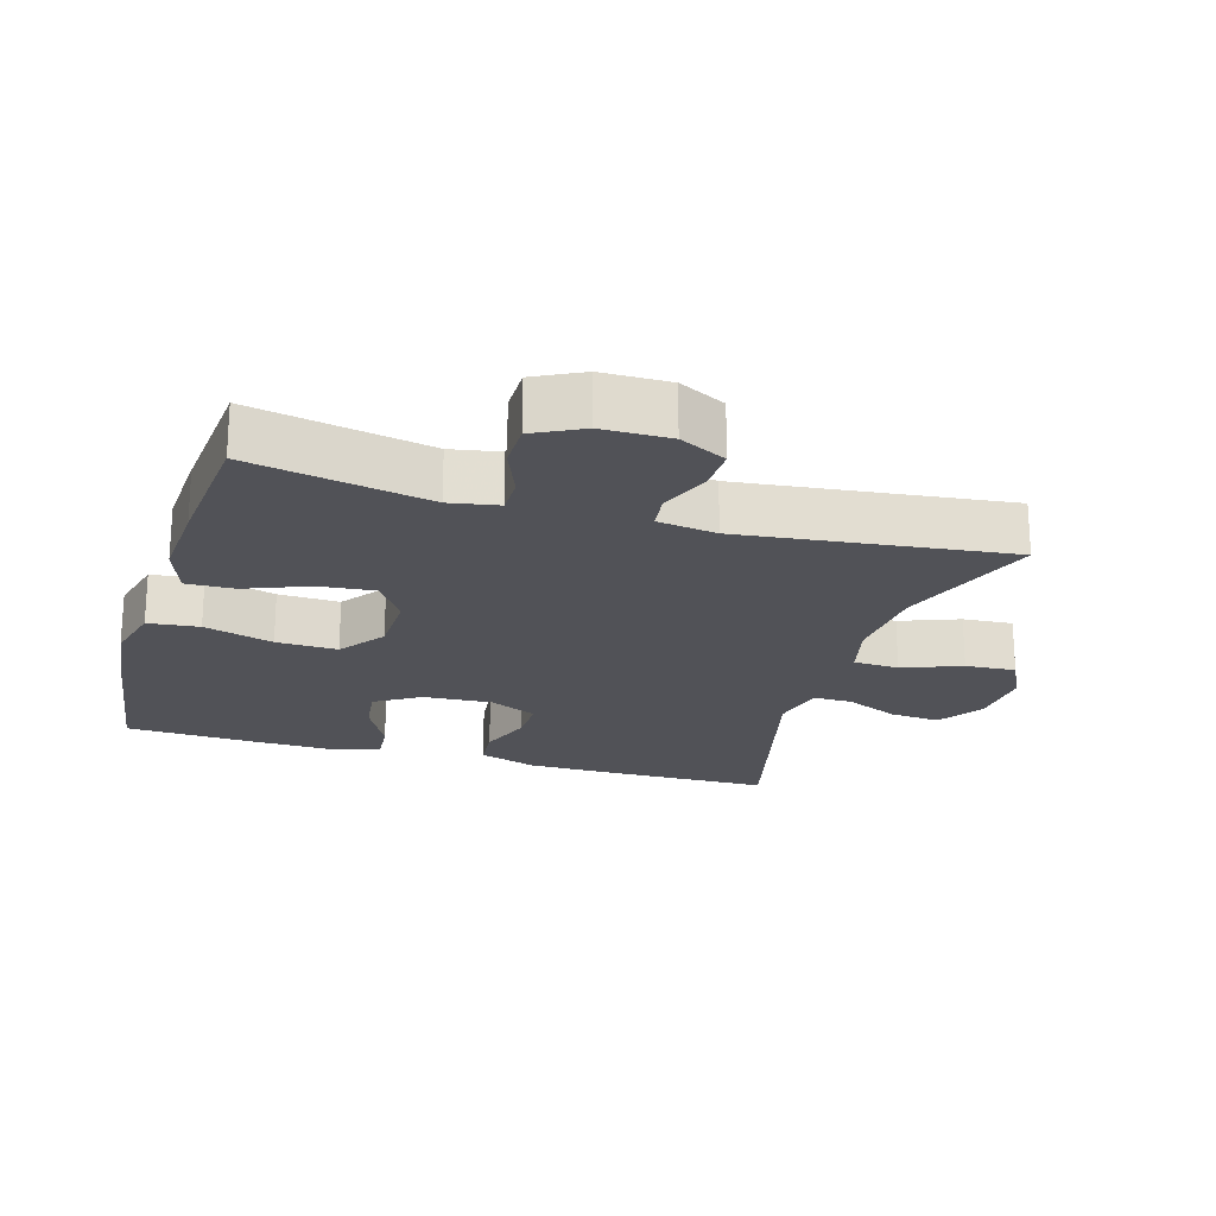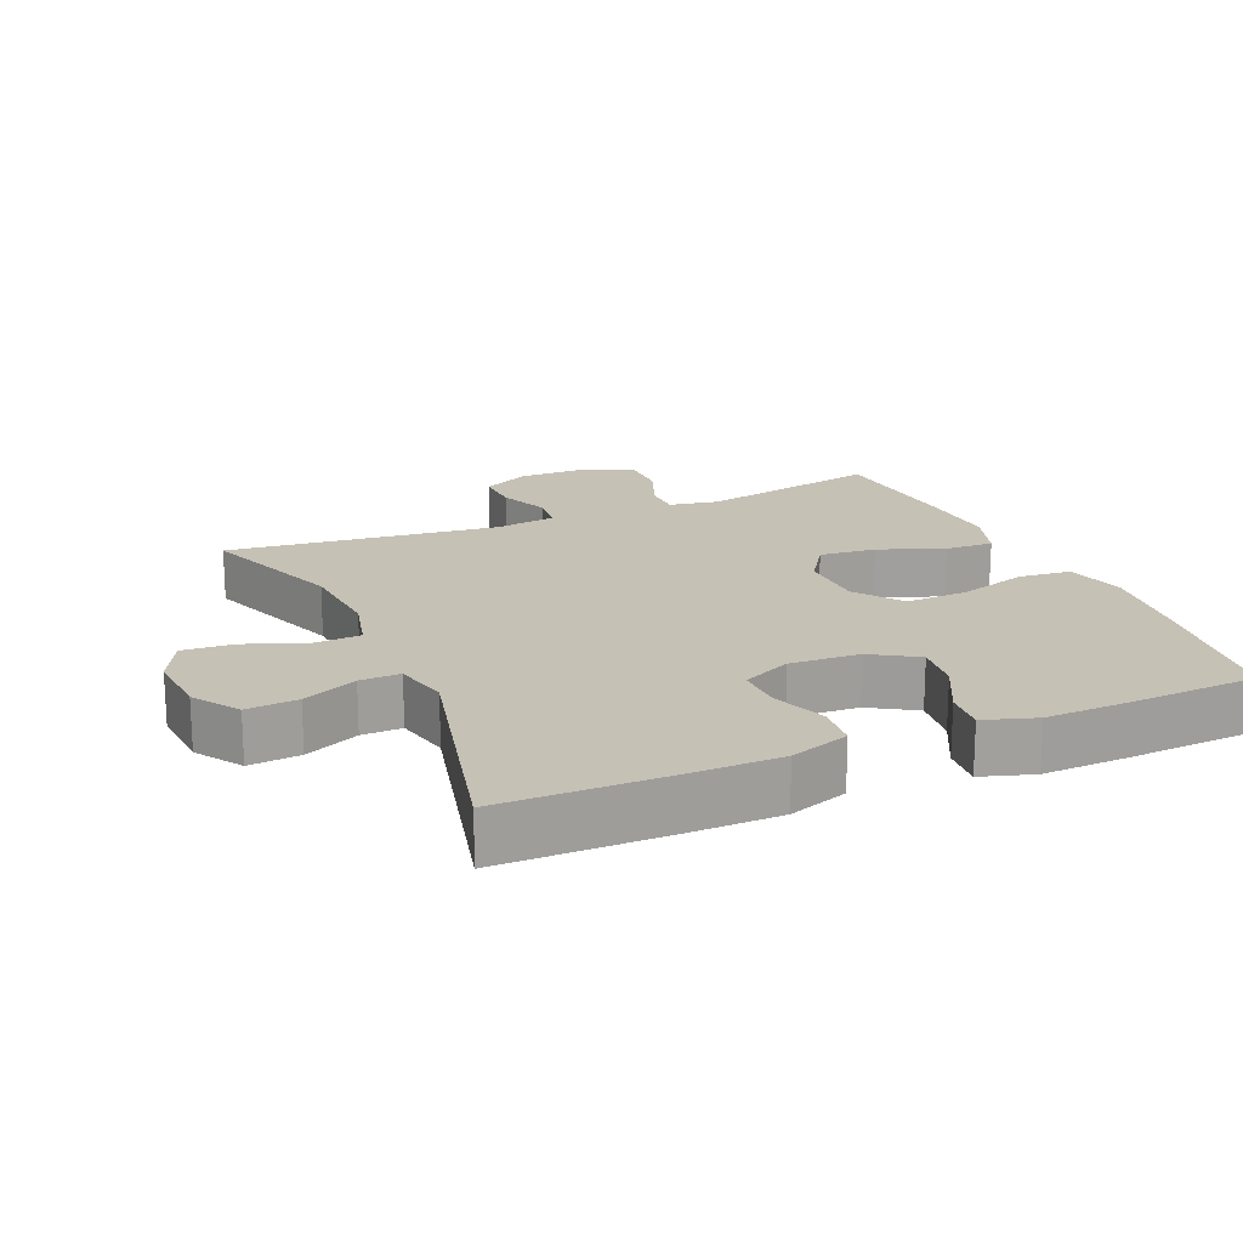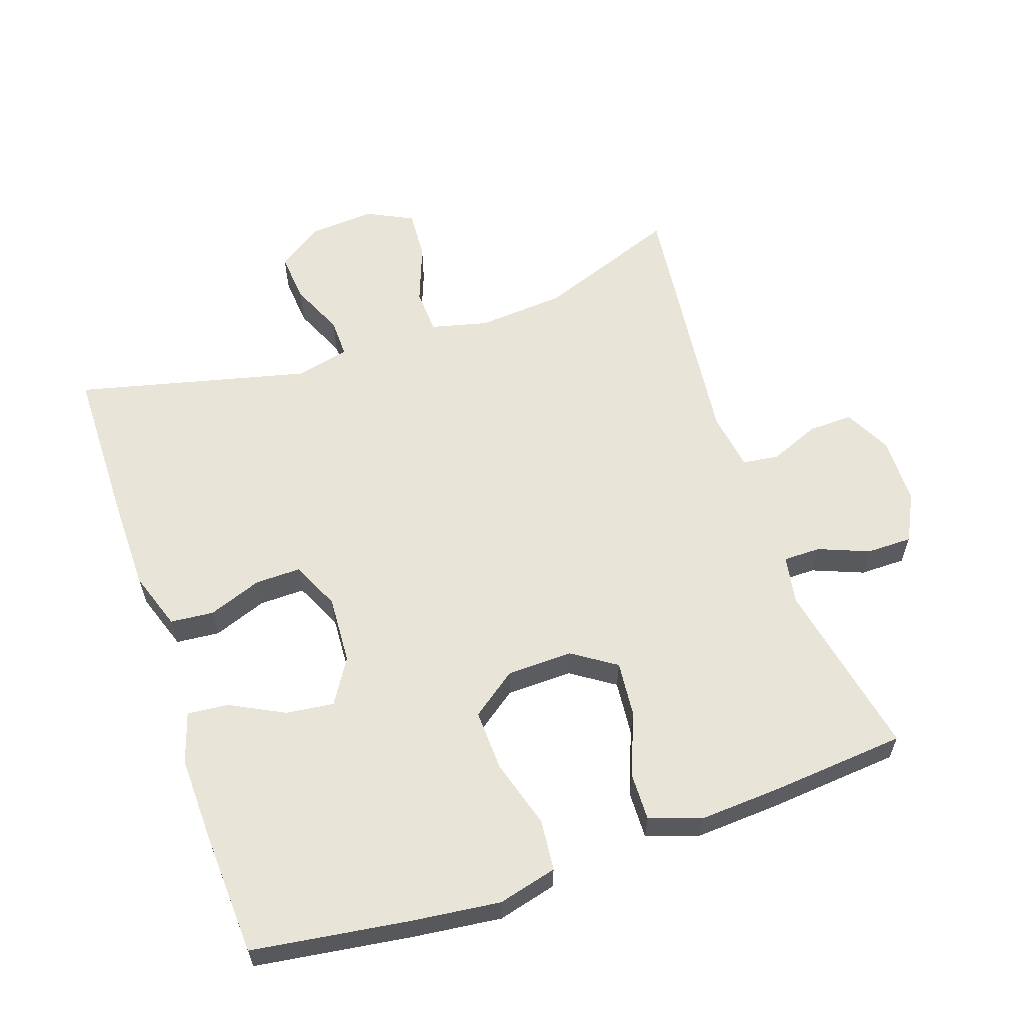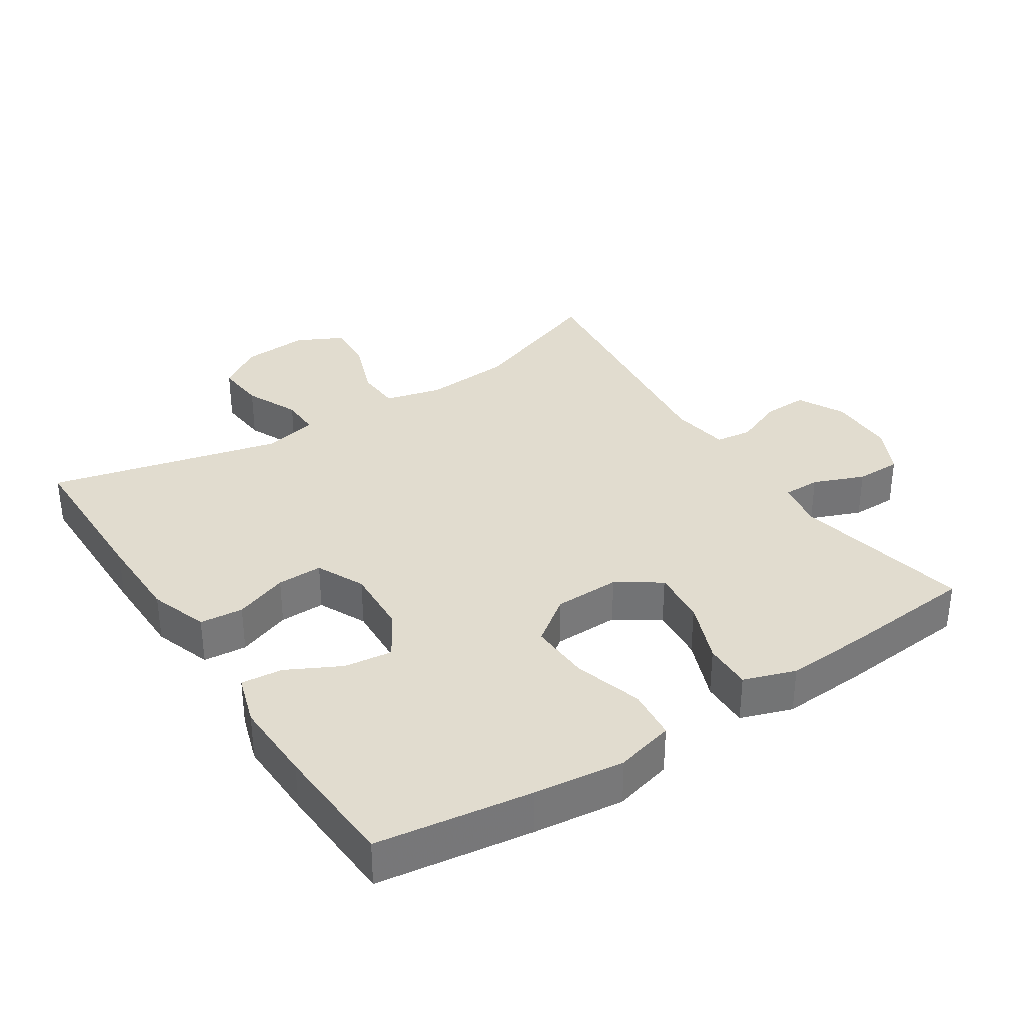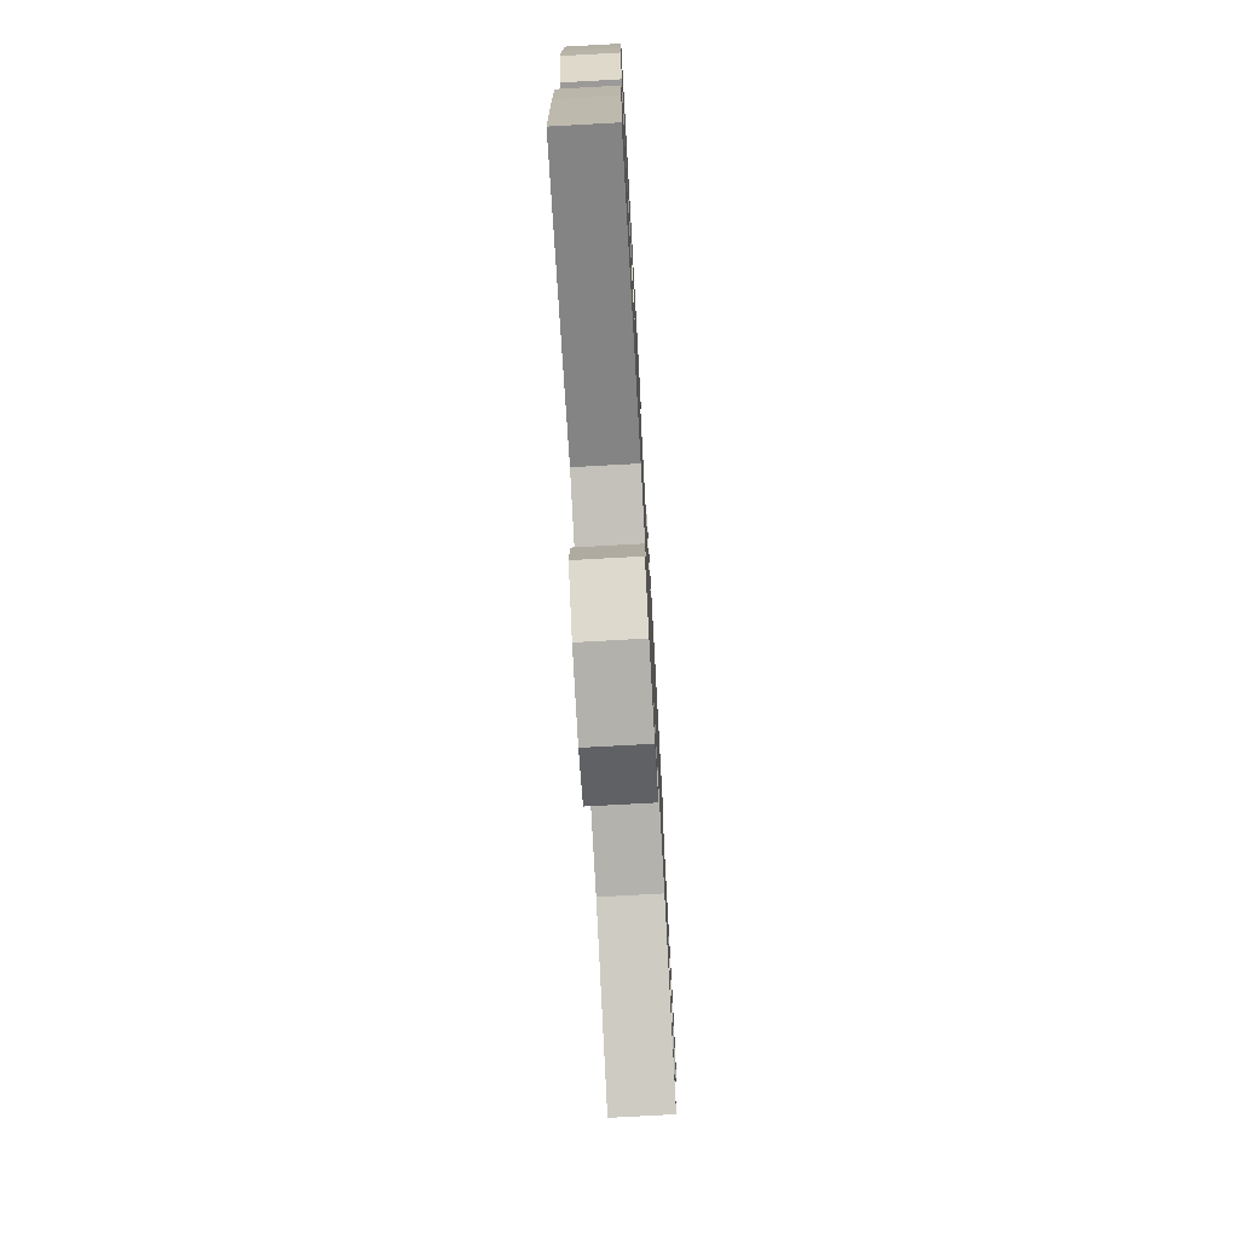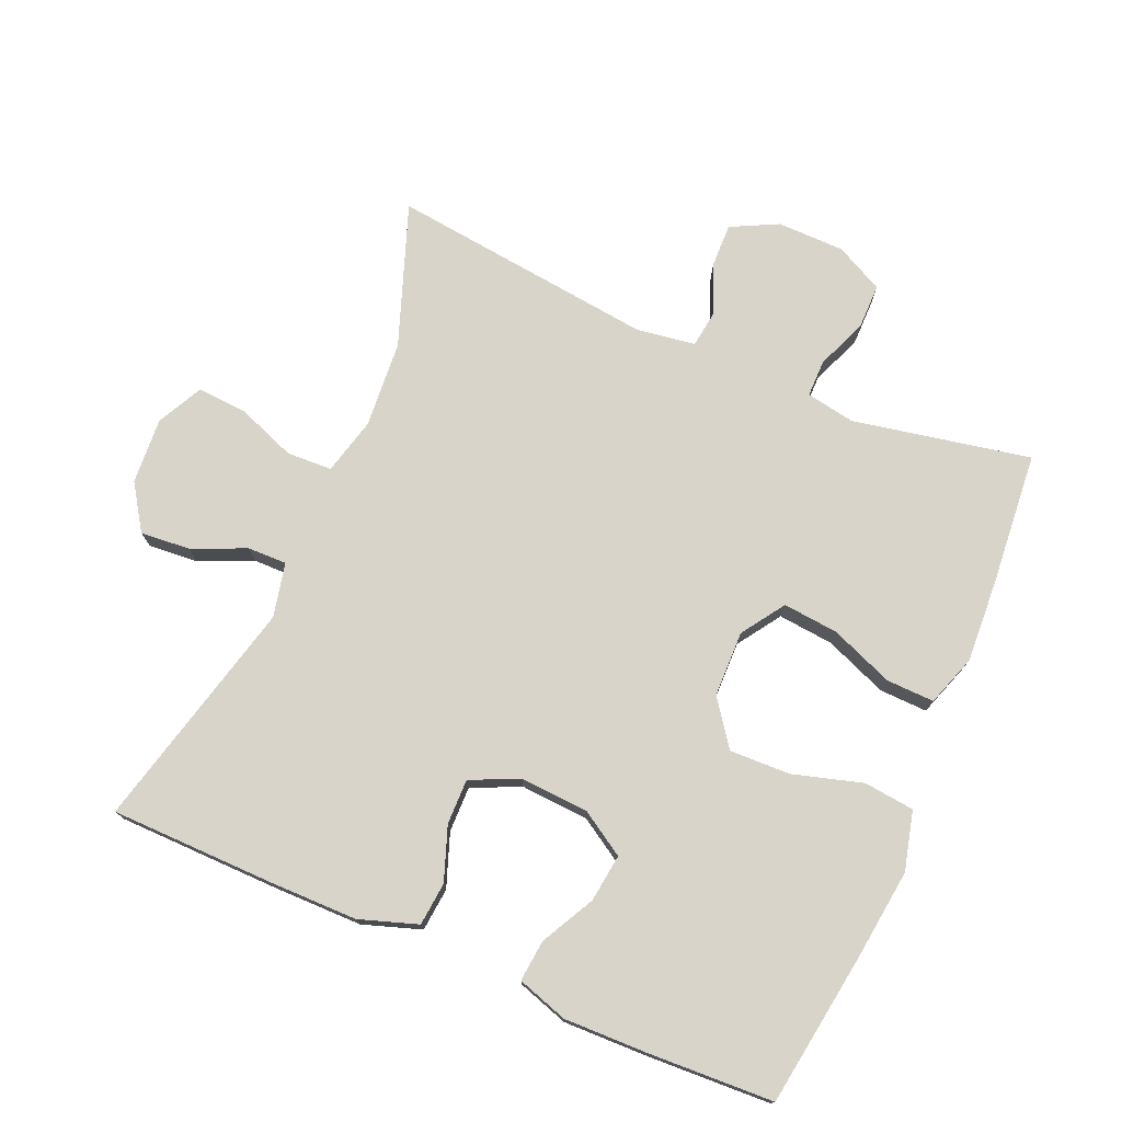
<metadata>
{"format":"obj","ext":"obj","renderer":"f3d","projection":"perspective","resolution":1024,"background":"white","views":[{"elev":-21.4,"azim":73.4,"up":"+Y"},{"elev":18.7,"azim":-113.5,"up":"+Y"},{"elev":60.0,"azim":-19.0,"up":"+Y"},{"elev":34.2,"azim":-33.3,"up":"+Y"},{"elev":-75.0,"azim":-86.8,"up":"+Z"},{"elev":75.1,"azim":-66.6,"up":"+Y"}]}
</metadata>
<code>
v 0.5 0.07 -0.5
v 0.29 0.07 -0.423
v 0.161 0.07 -0.413
v 0.077 0.07 -0.434
v 0.074 0.07 -0.501
v 0.107 0.07 -0.588
v 0.112 0.07 -0.662
v 0.044 0.07 -0.696
v -0.054 0.07 -0.689
v -0.12 0.07 -0.645
v -0.114 0.07 -0.571
v -0.079 0.07 -0.492
v -0.078 0.07 -0.434
v -0.158 0.07 -0.416
v -0.5 0.07 -0.5
v -0.503 0.07 -0.258
v -0.502 0.07 -0.127
v -0.473 0.07 -0.041
v -0.409 0.07 -0.035
v -0.33 0.07 -0.064
v -0.263 0.07 -0.065
v -0.23 0.07 0.006
v -0.236 0.07 0.107
v -0.277 0.07 0.173
v -0.348 0.07 0.164
v -0.427 0.07 0.123
v -0.488 0.07 0.117
v -0.512 0.07 0.192
v -0.509 0.07 0.315
v -0.5 0.07 0.5
v -0.272 0.07 0.533
v -0.139 0.07 0.549
v -0.052 0.07 0.527
v -0.044 0.07 0.452
v -0.074 0.07 0.35
v -0.077 0.07 0.26
v -0.01 0.07 0.211
v 0.087 0.07 0.209
v 0.151 0.07 0.252
v 0.143 0.07 0.334
v 0.106 0.07 0.427
v 0.104 0.07 0.498
v 0.18 0.07 0.524
v 0.302 0.07 0.517
v 0.5 0.07 0.5
v 0.448 0.07 0.237
v 0.461 0.07 0.165
v 0.516 0.07 0.165
v 0.591 0.07 0.195
v 0.658 0.07 0.195
v 0.694 0.07 0.124
v 0.695 0.07 0.024
v 0.66 0.07 -0.045
v 0.594 0.07 -0.043
v 0.521 0.07 -0.013
v 0.467 0.07 -0.02
v 0.454 0.07 -0.107
v 0.5 0 -0.5
v 0.29 0 -0.423
v 0.161 0 -0.413
v 0.077 0 -0.434
v 0.074 0 -0.501
v 0.107 0 -0.588
v 0.112 0 -0.662
v 0.044 0 -0.696
v -0.054 0 -0.689
v -0.12 0 -0.645
v -0.114 0 -0.571
v -0.079 0 -0.492
v -0.078 0 -0.434
v -0.158 0 -0.416
v -0.5 0 -0.5
v -0.503 0 -0.258
v -0.502 0 -0.127
v -0.473 0 -0.041
v -0.409 0 -0.035
v -0.33 0 -0.064
v -0.263 0 -0.065
v -0.23 0 0.006
v -0.236 0 0.107
v -0.277 0 0.173
v -0.348 0 0.164
v -0.427 0 0.123
v -0.488 0 0.117
v -0.512 0 0.192
v -0.509 0 0.315
v -0.5 0 0.5
v -0.272 0 0.533
v -0.139 0 0.549
v -0.052 0 0.527
v -0.044 0 0.452
v -0.074 0 0.35
v -0.077 0 0.26
v -0.01 0 0.211
v 0.087 0 0.209
v 0.151 0 0.252
v 0.143 0 0.334
v 0.106 0 0.427
v 0.104 0 0.498
v 0.18 0 0.524
v 0.302 0 0.517
v 0.5 0 0.5
v 0.448 0 0.237
v 0.461 0 0.165
v 0.516 0 0.165
v 0.591 0 0.195
v 0.658 0 0.195
v 0.694 0 0.124
v 0.695 0 0.024
v 0.66 0 -0.045
v 0.594 0 -0.043
v 0.521 0 -0.013
v 0.467 0 -0.02
v 0.454 0 -0.107
f 53 54 55
f 52 53 55
f 51 52 55
f 50 51 55
f 49 50 55
f 48 49 55
f 47 48 55 56
f 46 47 56 57
f 44 45 46
f 43 44 46
f 42 43 46
f 41 42 46
f 40 41 46
f 39 40 46 57
f 33 34 35
f 32 33 35
f 31 32 35
f 30 31 35
f 29 30 35
f 28 29 35
f 27 28 35
f 26 27 35
f 25 26 35
f 24 25 35 36
f 23 24 36 37
f 18 19 20
f 17 18 20
f 16 17 20
f 15 16 20
f 14 15 20
f 13 14 20 21
f 10 11 12
f 9 10 12
f 8 9 12
f 7 8 12
f 6 7 12
f 5 6 12
f 4 5 12 13
f 13 21 22
f 4 13 22
f 3 4 22
f 57 1 2
f 39 57 2
f 38 39 2
f 23 37 38
f 22 23 38
f 3 22 38
f 2 3 38
f 112 111 110
f 112 110 109
f 112 109 108
f 112 108 107
f 112 107 106
f 112 106 105
f 113 112 105 104
f 114 113 104 103
f 103 102 101
f 103 101 100
f 103 100 99
f 103 99 98
f 103 98 97
f 114 103 97 96
f 92 91 90
f 92 90 89
f 92 89 88
f 92 88 87
f 92 87 86
f 92 86 85
f 92 85 84
f 92 84 83
f 92 83 82
f 93 92 82 81
f 94 93 81 80
f 77 76 75
f 77 75 74
f 77 74 73
f 77 73 72
f 77 72 71
f 78 77 71 70
f 69 68 67
f 69 67 66
f 69 66 65
f 69 65 64
f 69 64 63
f 69 63 62
f 70 69 62 61
f 79 78 70
f 79 70 61
f 79 61 60
f 59 58 114
f 59 114 96
f 59 96 95
f 95 94 80
f 95 80 79
f 95 79 60
f 95 60 59
f 1 58 59 2
f 2 59 60 3
f 3 60 61 4
f 4 61 62 5
f 5 62 63 6
f 6 63 64 7
f 7 64 65 8
f 8 65 66 9
f 9 66 67 10
f 10 67 68 11
f 11 68 69 12
f 12 69 70 13
f 13 70 71 14
f 14 71 72 15
f 15 72 73 16
f 16 73 74 17
f 17 74 75 18
f 18 75 76 19
f 19 76 77 20
f 20 77 78 21
f 21 78 79 22
f 22 79 80 23
f 23 80 81 24
f 24 81 82 25
f 25 82 83 26
f 26 83 84 27
f 27 84 85 28
f 28 85 86 29
f 29 86 87 30
f 30 87 88 31
f 31 88 89 32
f 32 89 90 33
f 33 90 91 34
f 34 91 92 35
f 35 92 93 36
f 36 93 94 37
f 37 94 95 38
f 38 95 96 39
f 39 96 97 40
f 40 97 98 41
f 41 98 99 42
f 42 99 100 43
f 43 100 101 44
f 44 101 102 45
f 45 102 103 46
f 46 103 104 47
f 47 104 105 48
f 48 105 106 49
f 49 106 107 50
f 50 107 108 51
f 51 108 109 52
f 52 109 110 53
f 53 110 111 54
f 54 111 112 55
f 55 112 113 56
f 56 113 114 57
f 57 114 58 1

</code>
